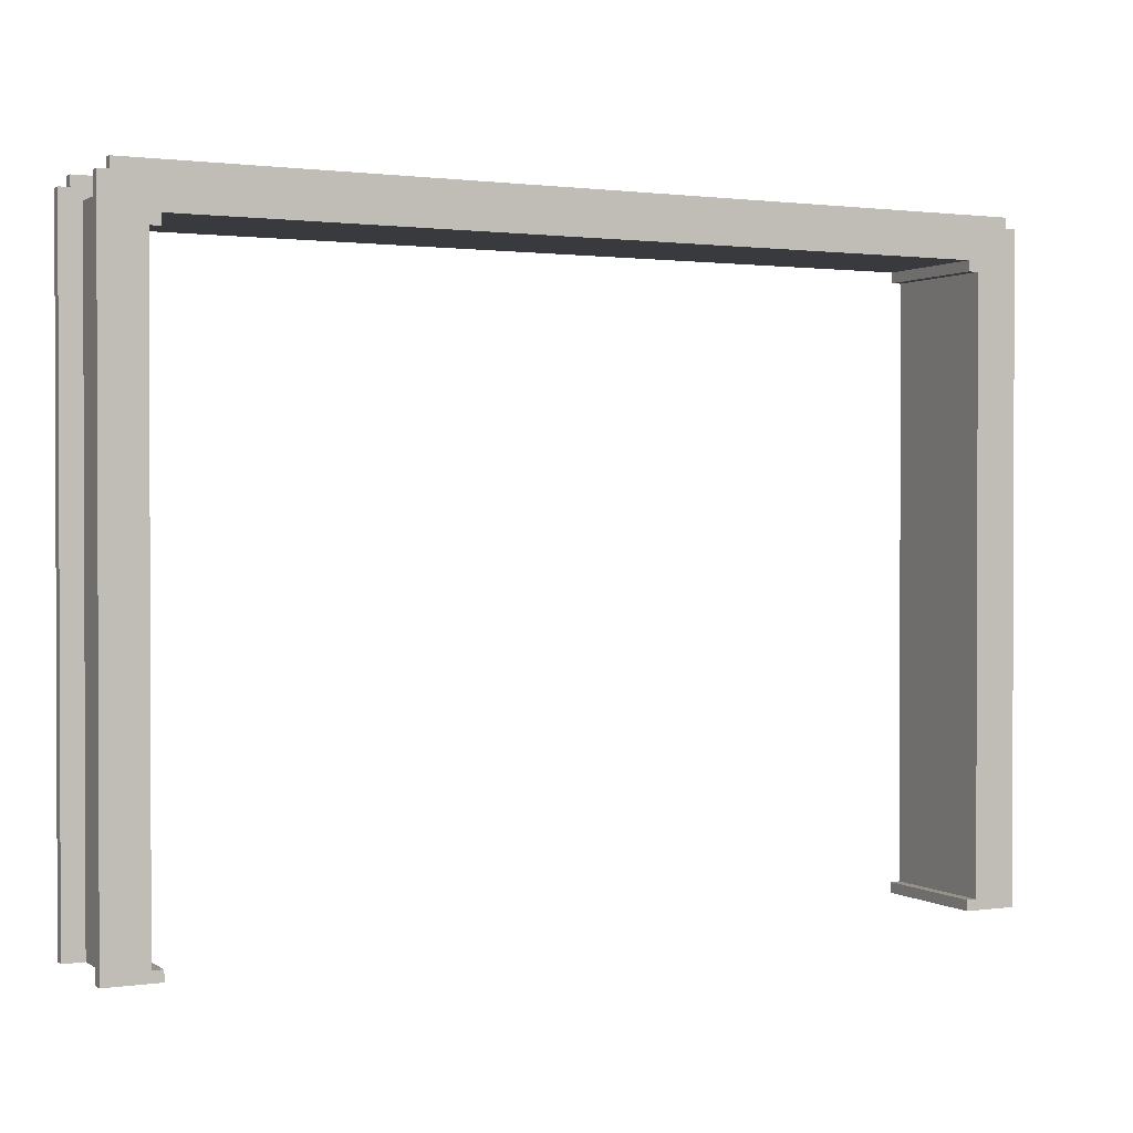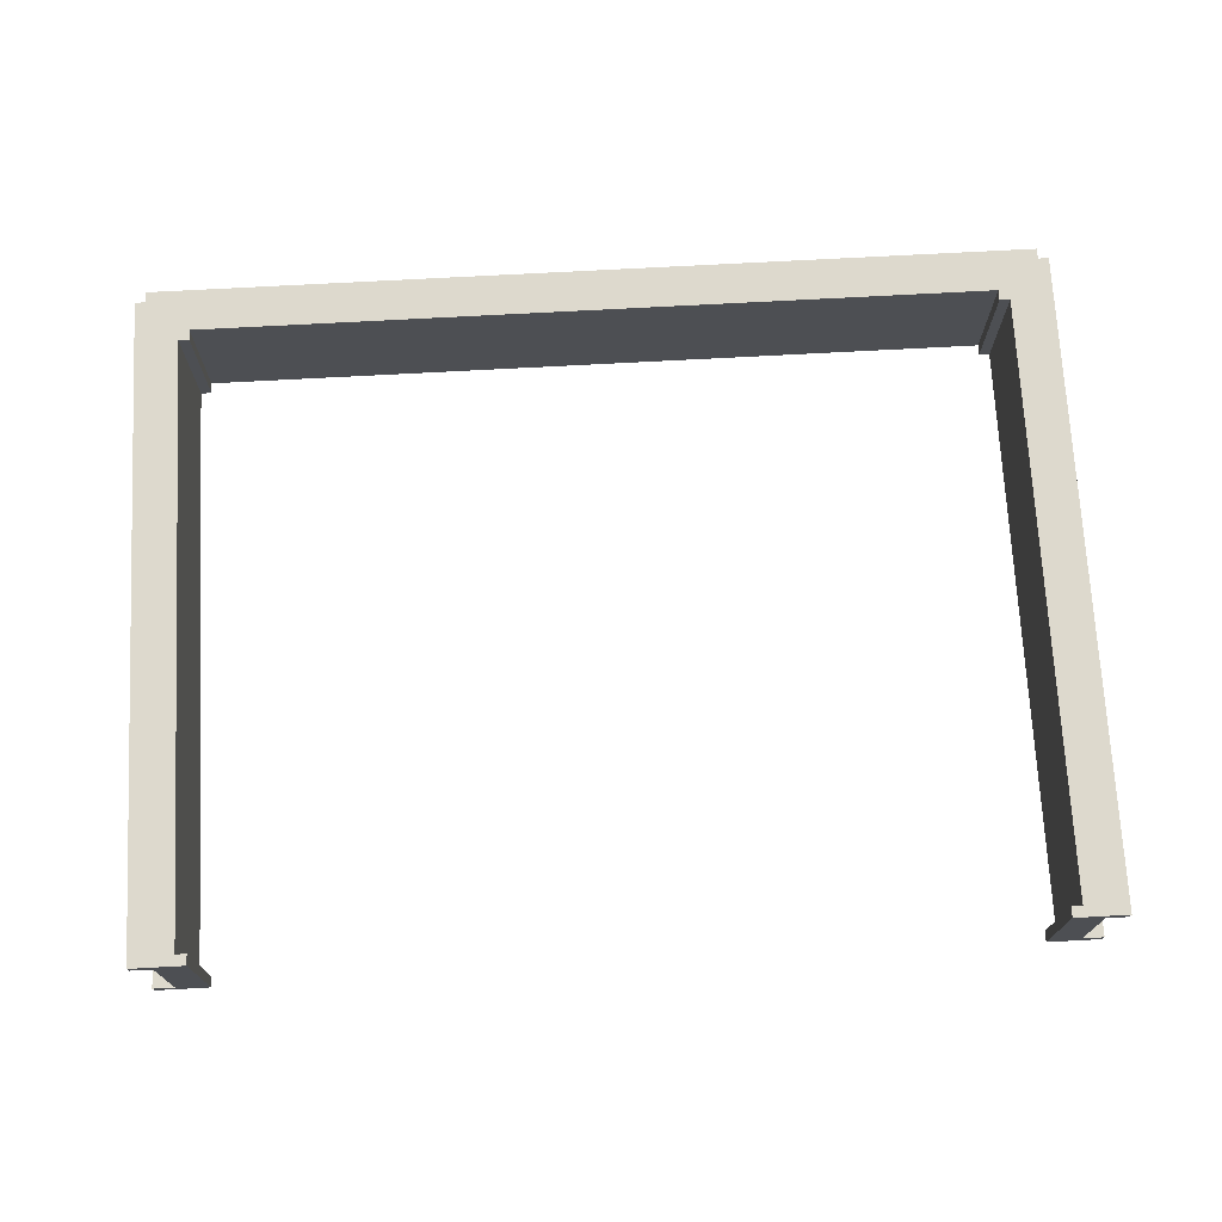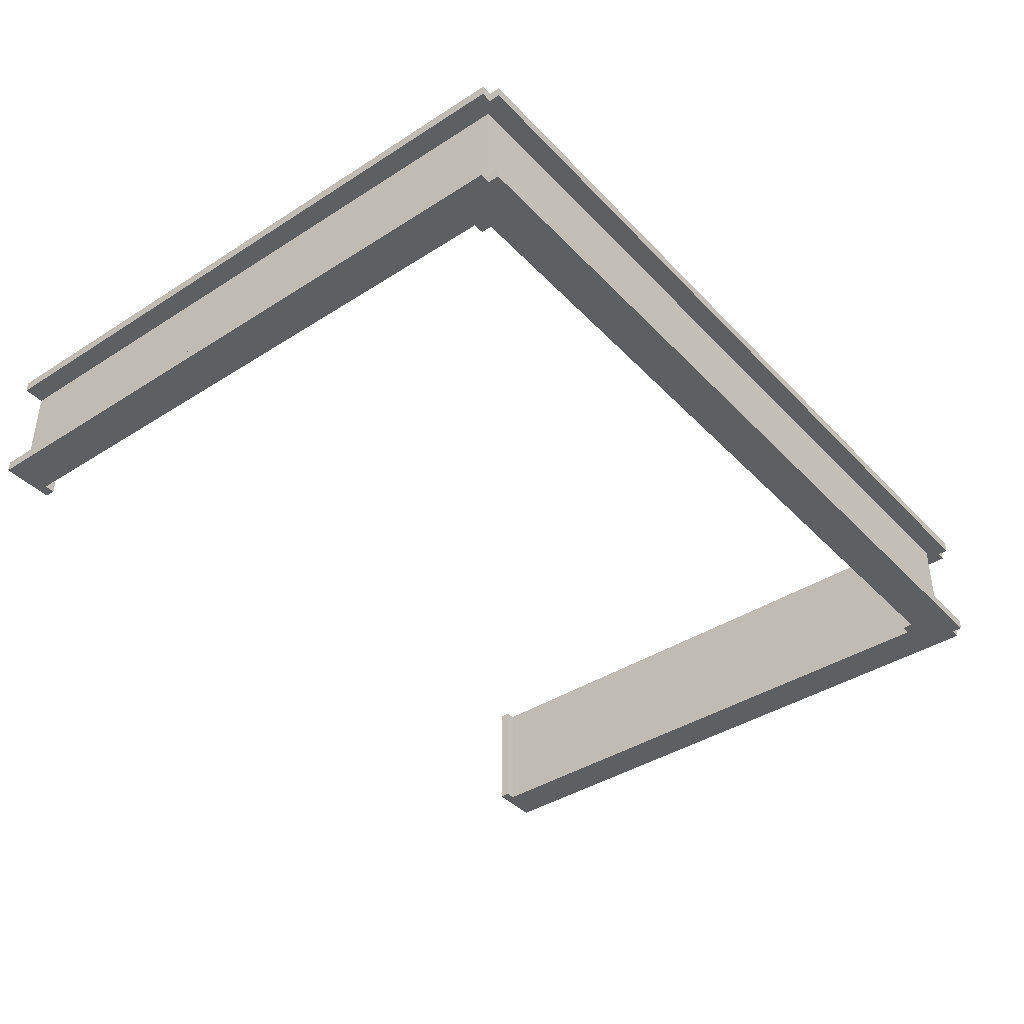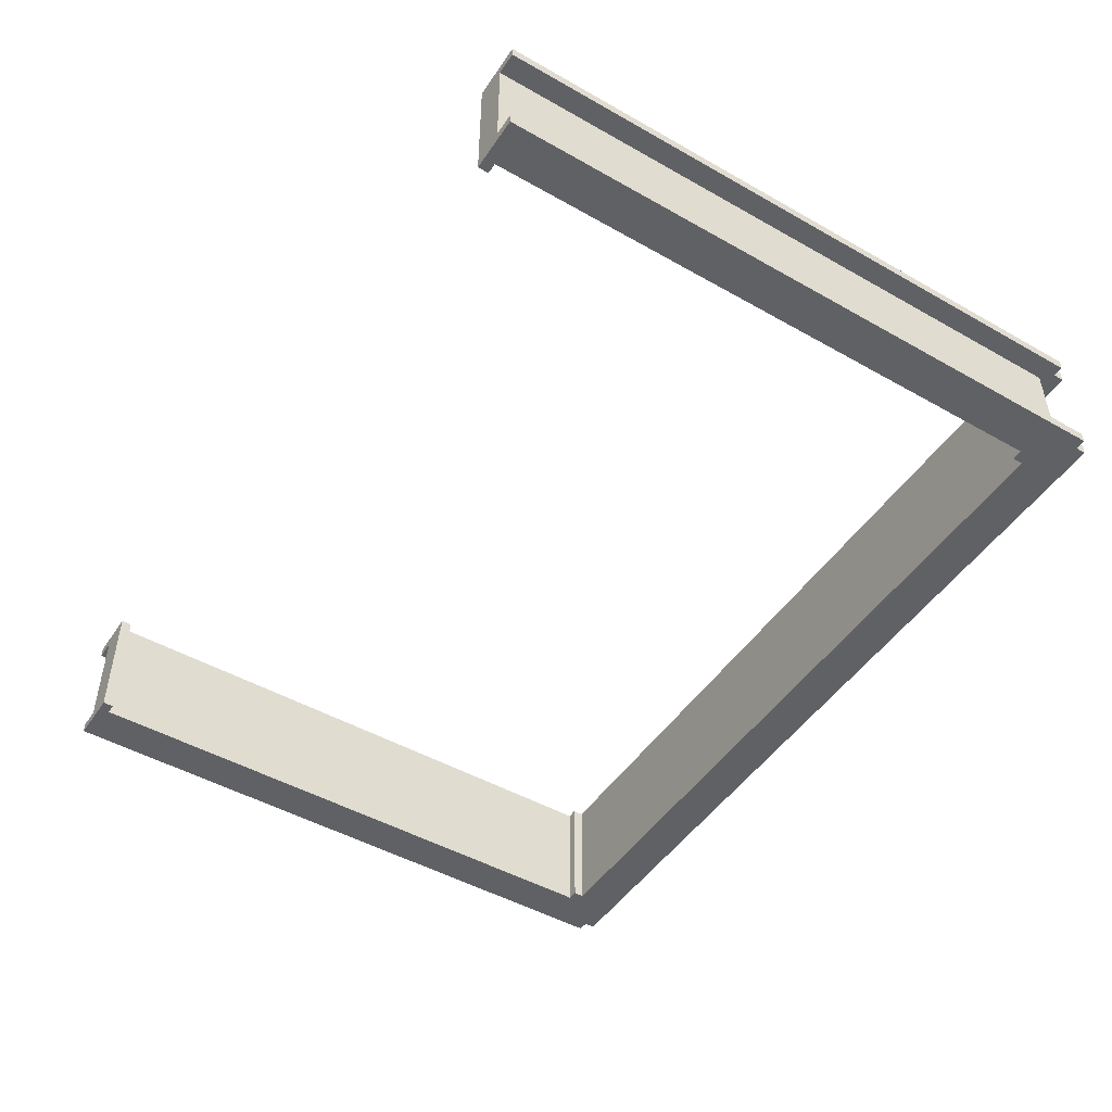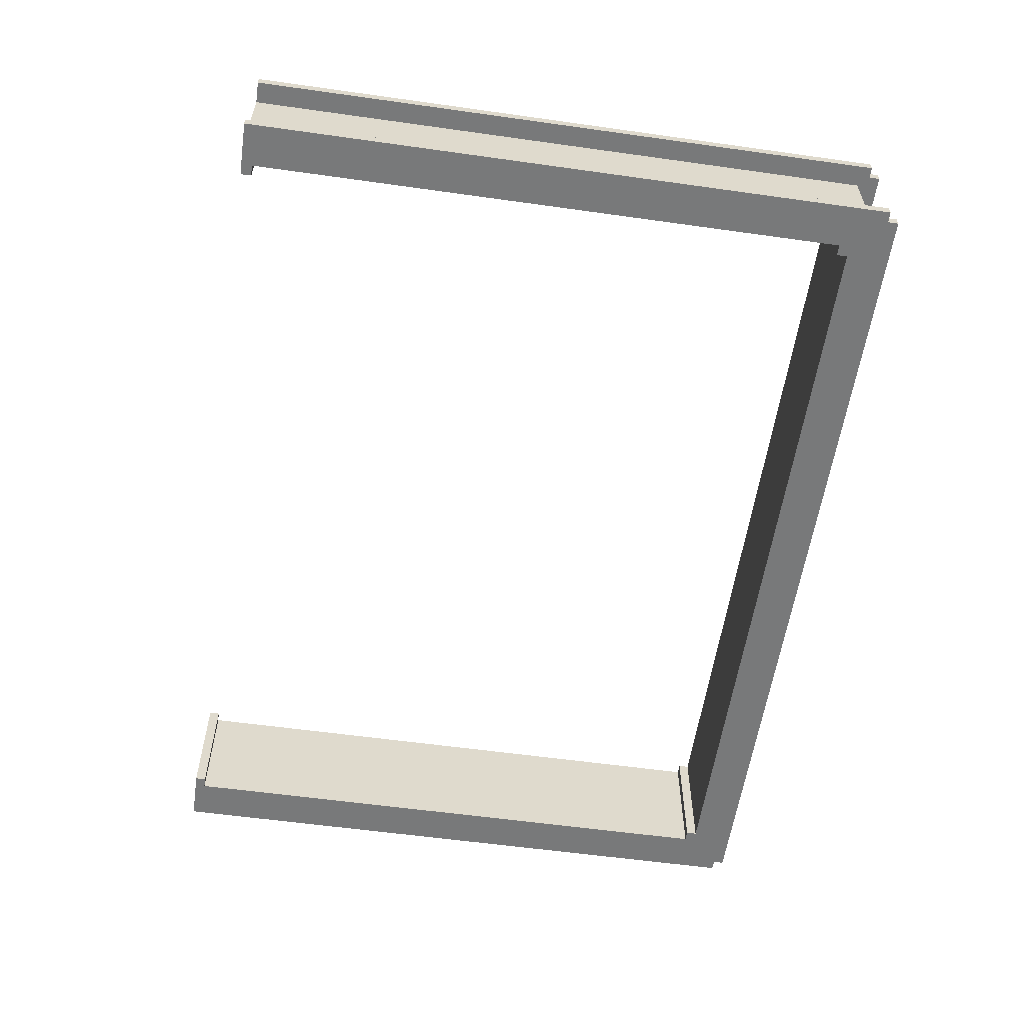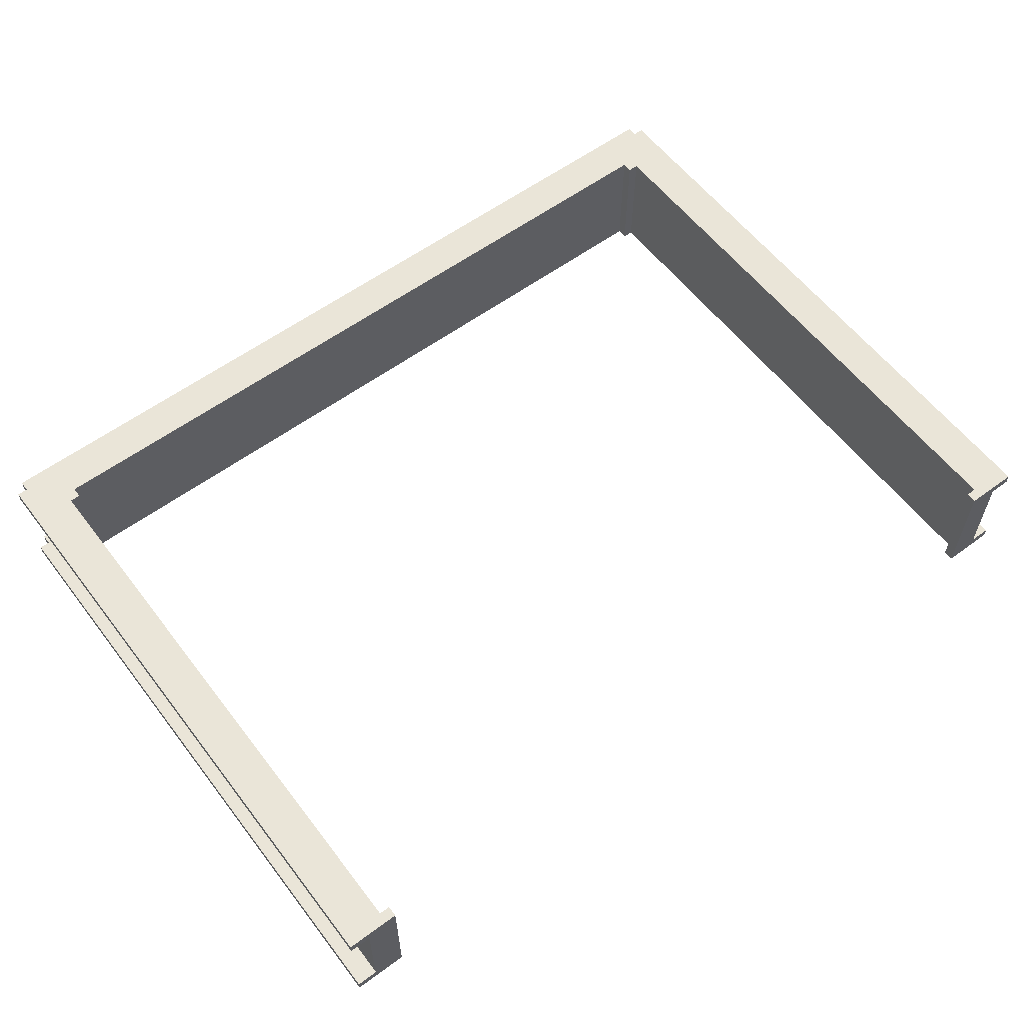
<metadata>
{"format":"obj","ext":"obj","renderer":"f3d","projection":"perspective","resolution":1024,"background":"white","views":[{"elev":1.1,"azim":-26.7,"up":"+Y"},{"elev":72.0,"azim":-3.1,"up":"+Z"},{"elev":-40.0,"azim":128.4,"up":"+Z"},{"elev":-48.1,"azim":57.6,"up":"+Z"},{"elev":-57.7,"azim":81.7,"up":"+Z"},{"elev":58.7,"azim":-37.2,"up":"+Z"}]}
</metadata>
<code>
o
v 2.3 2 -5.5
v 2.3 2 -5.6
v 2.3 2 -6.6
v 2.3 2 -6.7
v 2.3 8.1 -5.5
v 2.3 8.1 -5.6
v 2.3 8.1 -6.6
v 2.3 8.1 -6.7
v 2.4 8.1 -5.5
v 2.4 8.1 -5.6
v 2.4 8.1 -6.6
v 2.4 8.1 -6.7
v 2.4 8.2 -5.5
v 2.4 8.2 -5.6
v 2.4 8.2 -6.6
v 2.4 8.2 -6.7
v 2.5 2 -5.6
v 2.5 2 -6.6
v 2.5 8 -5.6
v 2.5 8 -6.6
v 10.2 2 -5.5
v 10.2 2 -6.7
v 10.2 2.1 -5.5
v 10.2 2.1 -6.7
v 10.2 7.7 -5.5
v 10.2 7.7 -6.7
v 10.2 7.8 -5.5
v 10.2 7.8 -6.7
v 10.3 2.1 -5.5
v 10.3 2.1 -6.7
v 10.3 7.7 -5.5
v 10.3 7.7 -6.7
v 2.7 2.1 -5.5
v 2.7 2.1 -6.7
v 2.7 7.7 -5.5
v 2.7 7.7 -6.7
v 2.8 2 -5.5
v 2.8 2 -6.7
v 2.8 2.1 -5.5
v 2.8 2.1 -6.7
v 2.8 7.7 -5.5
v 2.8 7.7 -6.7
v 2.8 7.8 -5.5
v 2.8 7.8 -6.7
v 10.5 2 -5.6
v 10.5 2 -6.6
v 10.5 8 -5.6
v 10.5 8 -6.6
v 10.6 8.1 -5.5
v 10.6 8.1 -5.6
v 10.6 8.1 -6.6
v 10.6 8.1 -6.7
v 10.6 8.2 -5.5
v 10.6 8.2 -5.6
v 10.6 8.2 -6.6
v 10.6 8.2 -6.7
v 10.7 2 -5.5
v 10.7 2 -5.6
v 10.7 2 -6.6
v 10.7 2 -6.7
v 10.7 8.1 -5.5
v 10.7 8.1 -5.6
v 10.7 8.1 -6.6
v 10.7 8.1 -6.7
v 2.3 2 -5.5
v 2.3 8.1 -5.5
v 2.4 8.1 -5.5
v 2.4 8.2 -5.5
v 2.7 2.1 -5.5
v 2.7 7.7 -5.5
v 2.8 2 -5.5
v 2.8 2.1 -5.5
v 2.8 7.7 -5.5
v 2.8 7.8 -5.5
v 10.2 2 -5.5
v 10.2 2.1 -5.5
v 10.2 7.7 -5.5
v 10.2 7.8 -5.5
v 10.3 2.1 -5.5
v 10.3 7.7 -5.5
v 10.6 8.1 -5.5
v 10.6 8.2 -5.5
v 10.7 2 -5.5
v 10.7 8.1 -5.5
v 2.3 2 -6.6
v 2.3 8.1 -6.6
v 2.4 8.1 -6.6
v 2.4 8.2 -6.6
v 2.5 2 -6.6
v 2.5 8 -6.6
v 10.5 2 -6.6
v 10.5 8 -6.6
v 10.6 8.1 -6.6
v 10.6 8.2 -6.6
v 10.7 2 -6.6
v 10.7 8.1 -6.6
v 2.3 2 -5.6
v 2.3 8.1 -5.6
v 2.4 8.1 -5.6
v 2.4 8.2 -5.6
v 2.5 2 -5.6
v 2.5 8 -5.6
v 10.5 2 -5.6
v 10.5 8 -5.6
v 10.6 8.1 -5.6
v 10.6 8.2 -5.6
v 10.7 2 -5.6
v 10.7 8.1 -5.6
v 2.3 2 -6.7
v 2.3 8.1 -6.7
v 2.4 8.1 -6.7
v 2.4 8.2 -6.7
v 2.7 2.1 -6.7
v 2.7 7.7 -6.7
v 2.8 2 -6.7
v 2.8 2.1 -6.7
v 2.8 7.7 -6.7
v 2.8 7.8 -6.7
v 10.2 2 -6.7
v 10.2 2.1 -6.7
v 10.2 7.7 -6.7
v 10.2 7.8 -6.7
v 10.3 2.1 -6.7
v 10.3 7.7 -6.7
v 10.6 8.1 -6.7
v 10.6 8.2 -6.7
v 10.7 2 -6.7
v 10.7 8.1 -6.7
v 2.3 2 -5.5
v 2.8 2 -5.5
v 10.2 2 -5.5
v 10.7 2 -5.5
v 2.3 2 -5.6
v 2.5 2 -5.6
v 10.5 2 -5.6
v 10.7 2 -5.6
v 2.3 2 -6.6
v 2.5 2 -6.6
v 10.5 2 -6.6
v 10.7 2 -6.6
v 2.3 2 -6.7
v 2.8 2 -6.7
v 10.2 2 -6.7
v 10.7 2 -6.7
v 2.7 7.7 -5.5
v 2.8 7.7 -5.5
v 10.2 7.7 -5.5
v 10.3 7.7 -5.5
v 2.7 7.7 -6.7
v 2.8 7.7 -6.7
v 10.2 7.7 -6.7
v 10.3 7.7 -6.7
v 2.8 7.8 -5.5
v 10.2 7.8 -5.5
v 2.8 7.8 -6.7
v 10.2 7.8 -6.7
v 2.7 2.1 -5.5
v 2.8 2.1 -5.5
v 10.2 2.1 -5.5
v 10.3 2.1 -5.5
v 2.7 2.1 -6.7
v 2.8 2.1 -6.7
v 10.2 2.1 -6.7
v 10.3 2.1 -6.7
v 2.5 8 -5.6
v 10.5 8 -5.6
v 2.5 8 -6.6
v 10.5 8 -6.6
v 2.3 8.1 -5.5
v 2.4 8.1 -5.5
v 10.6 8.1 -5.5
v 10.7 8.1 -5.5
v 2.3 8.1 -5.6
v 2.4 8.1 -5.6
v 10.6 8.1 -5.6
v 10.7 8.1 -5.6
v 2.3 8.1 -6.6
v 2.4 8.1 -6.6
v 10.6 8.1 -6.6
v 10.7 8.1 -6.6
v 2.3 8.1 -6.7
v 2.4 8.1 -6.7
v 10.6 8.1 -6.7
v 10.7 8.1 -6.7
v 2.4 8.2 -5.5
v 10.6 8.2 -5.5
v 2.4 8.2 -5.6
v 10.6 8.2 -5.6
v 2.4 8.2 -6.6
v 10.6 8.2 -6.6
v 2.4 8.2 -6.7
v 10.6 8.2 -6.7
f 5 2 1
f 6 2 5
f 7 4 3
f 8 4 7
f 13 10 9
f 14 10 13
f 15 12 11
f 16 12 15
f 19 18 17
f 20 18 19
f 23 22 21
f 24 22 23
f 27 26 25
f 28 26 27
f 31 30 29
f 32 30 31
f 33 34 35
f 35 34 36
f 37 38 39
f 39 38 40
f 41 42 43
f 43 42 44
f 45 46 47
f 47 46 48
f 49 50 53
f 53 50 54
f 51 52 55
f 55 52 56
f 57 58 61
f 61 58 62
f 59 60 63
f 63 60 64
f 67 66 65
f 69 67 65
f 69 68 67
f 70 68 69
f 71 69 65
f 72 69 71
f 73 68 70
f 74 68 73
f 78 68 74
f 79 76 75
f 80 78 77
f 81 68 78
f 81 80 79
f 81 78 80
f 82 68 81
f 83 79 75
f 83 81 79
f 84 81 83
f 87 86 85
f 89 87 85
f 89 88 87
f 90 88 89
f 92 88 90
f 93 88 92
f 93 92 91
f 94 88 93
f 95 93 91
f 96 93 95
f 97 98 99
f 97 99 101
f 99 100 101
f 101 100 102
f 102 100 104
f 104 100 105
f 103 104 105
f 105 100 106
f 103 105 107
f 107 105 108
f 109 110 111
f 109 111 113
f 111 112 113
f 113 112 114
f 109 113 115
f 115 113 116
f 114 112 117
f 117 112 118
f 118 112 122
f 119 120 123
f 121 122 124
f 122 112 125
f 123 124 125
f 124 122 125
f 125 112 126
f 119 123 127
f 123 125 127
f 127 125 128
f 133 130 129
f 134 130 133
f 135 132 131
f 136 132 135
f 138 130 134
f 139 135 131
f 141 138 137
f 142 130 138
f 142 138 141
f 143 140 139
f 143 139 131
f 144 140 143
f 149 146 145
f 150 146 149
f 151 148 147
f 152 148 151
f 155 154 153
f 156 154 155
f 157 158 161
f 161 158 162
f 159 160 163
f 163 160 164
f 165 166 167
f 167 166 168
f 169 170 173
f 173 170 174
f 171 172 175
f 175 172 176
f 177 178 181
f 181 178 182
f 179 180 183
f 183 180 184
f 185 186 187
f 187 186 188
f 189 190 191
f 191 190 192

</code>
